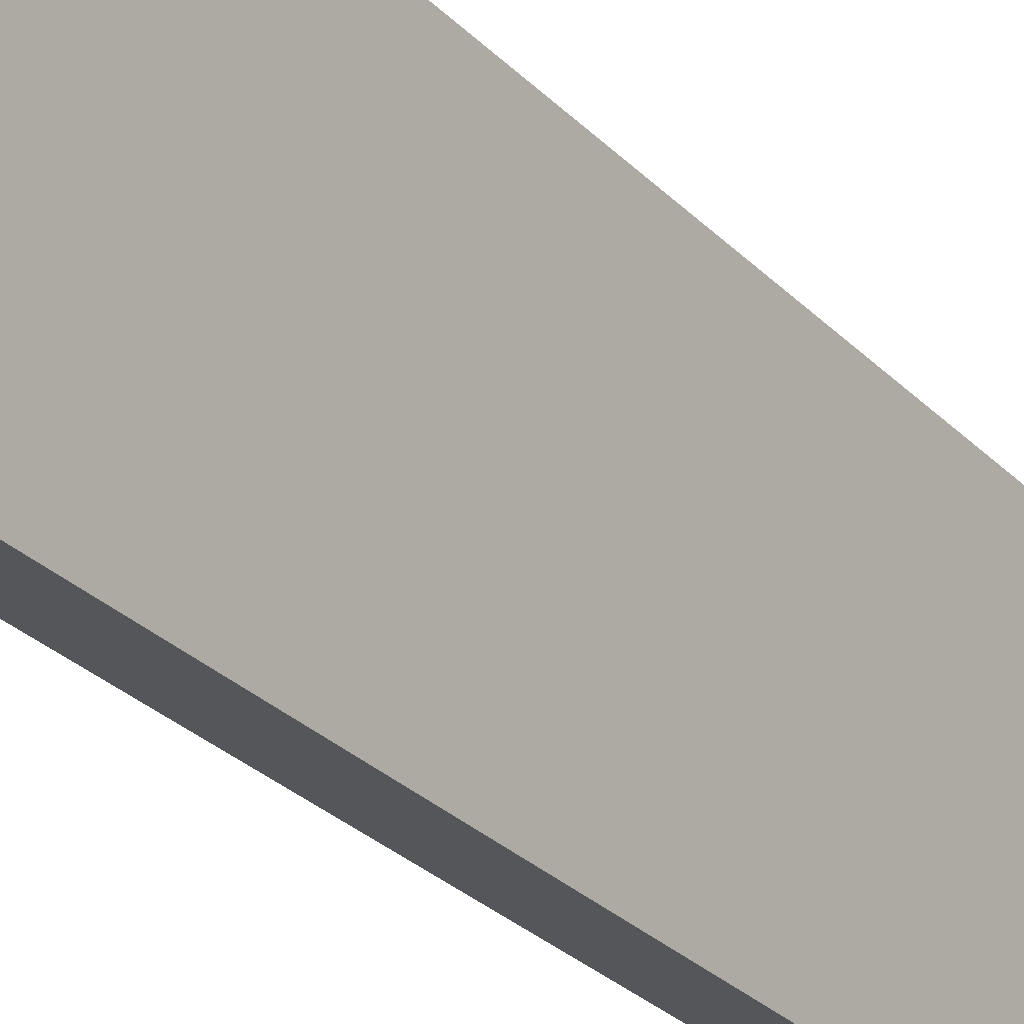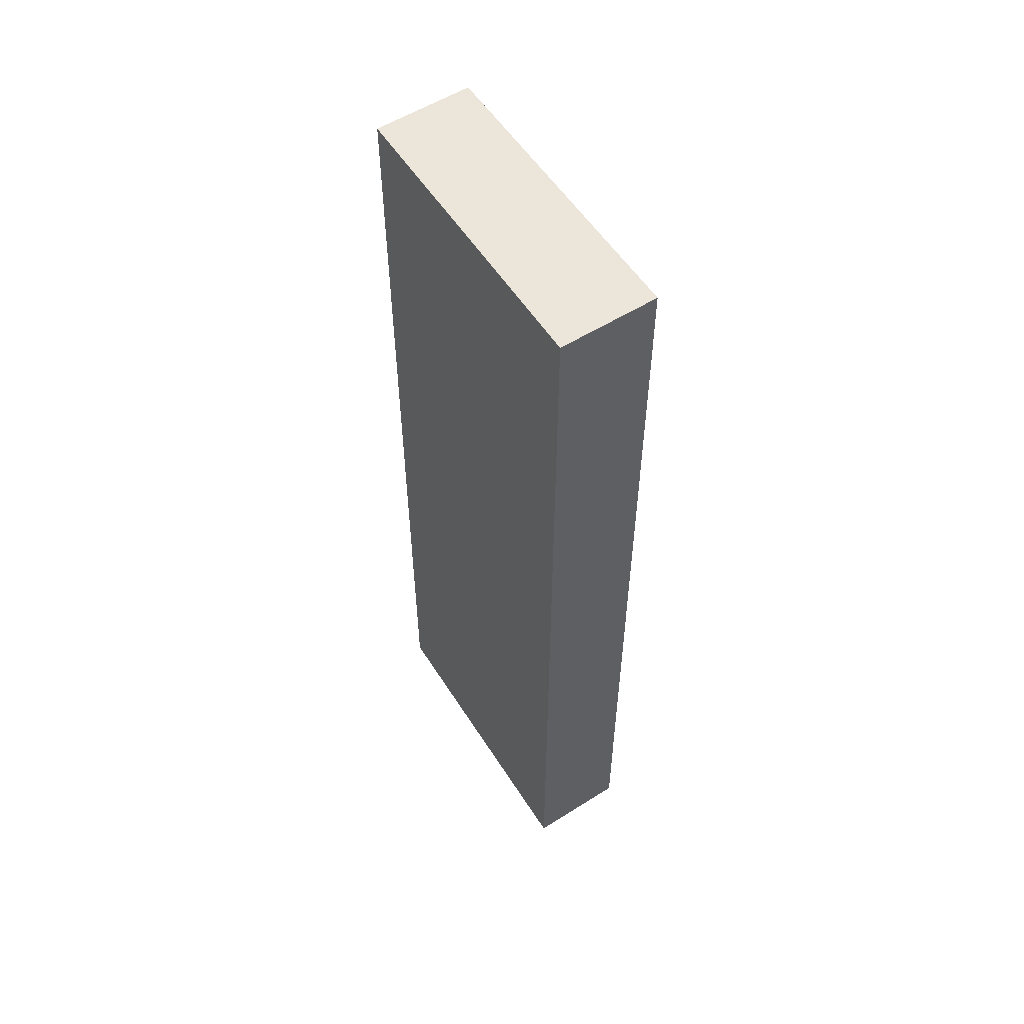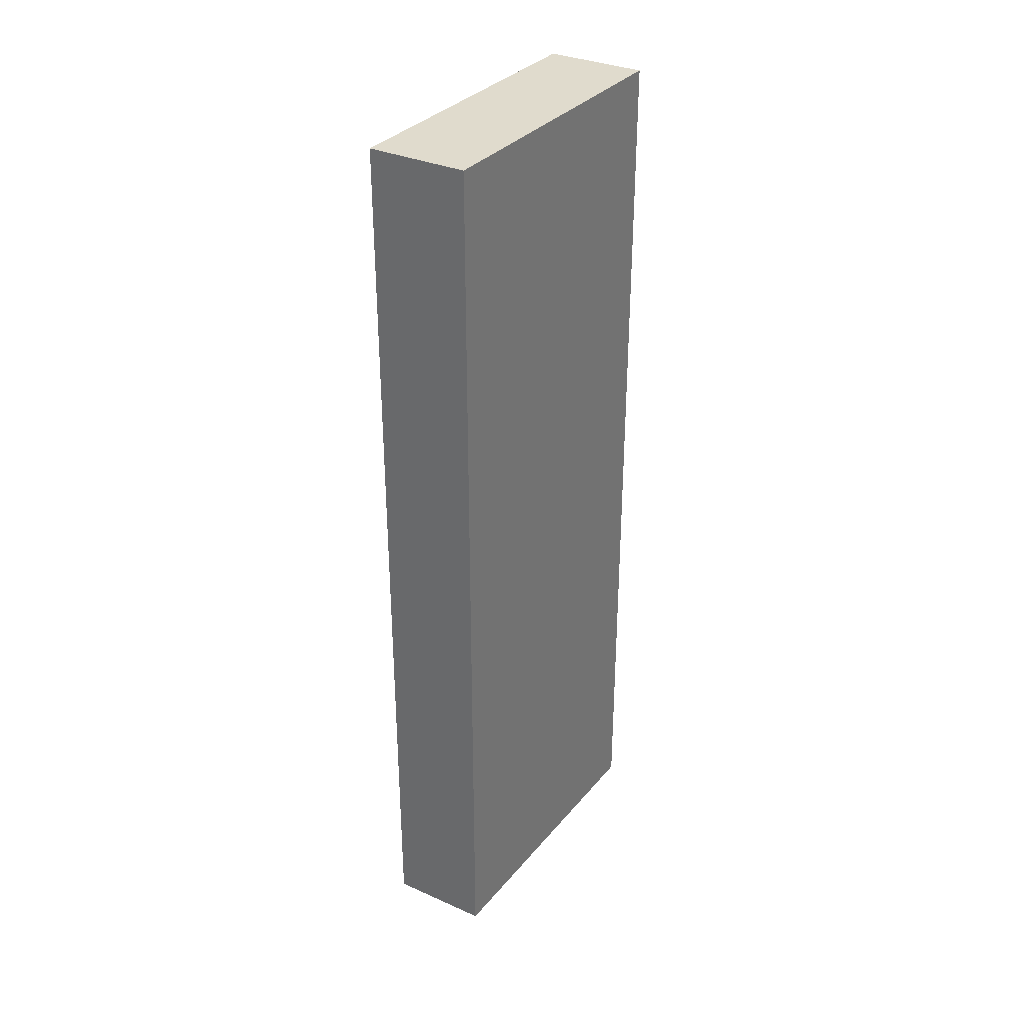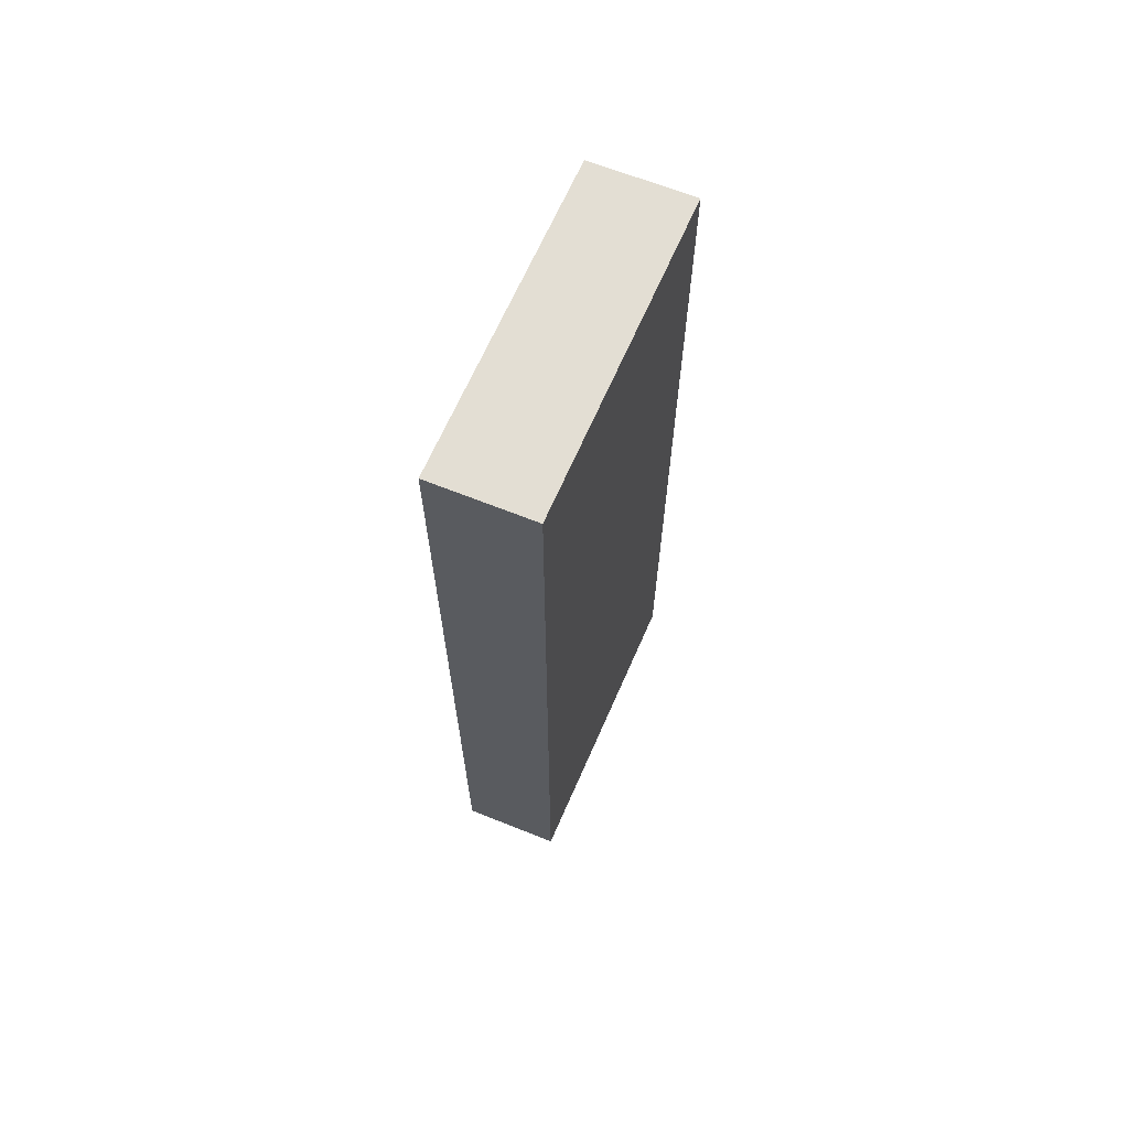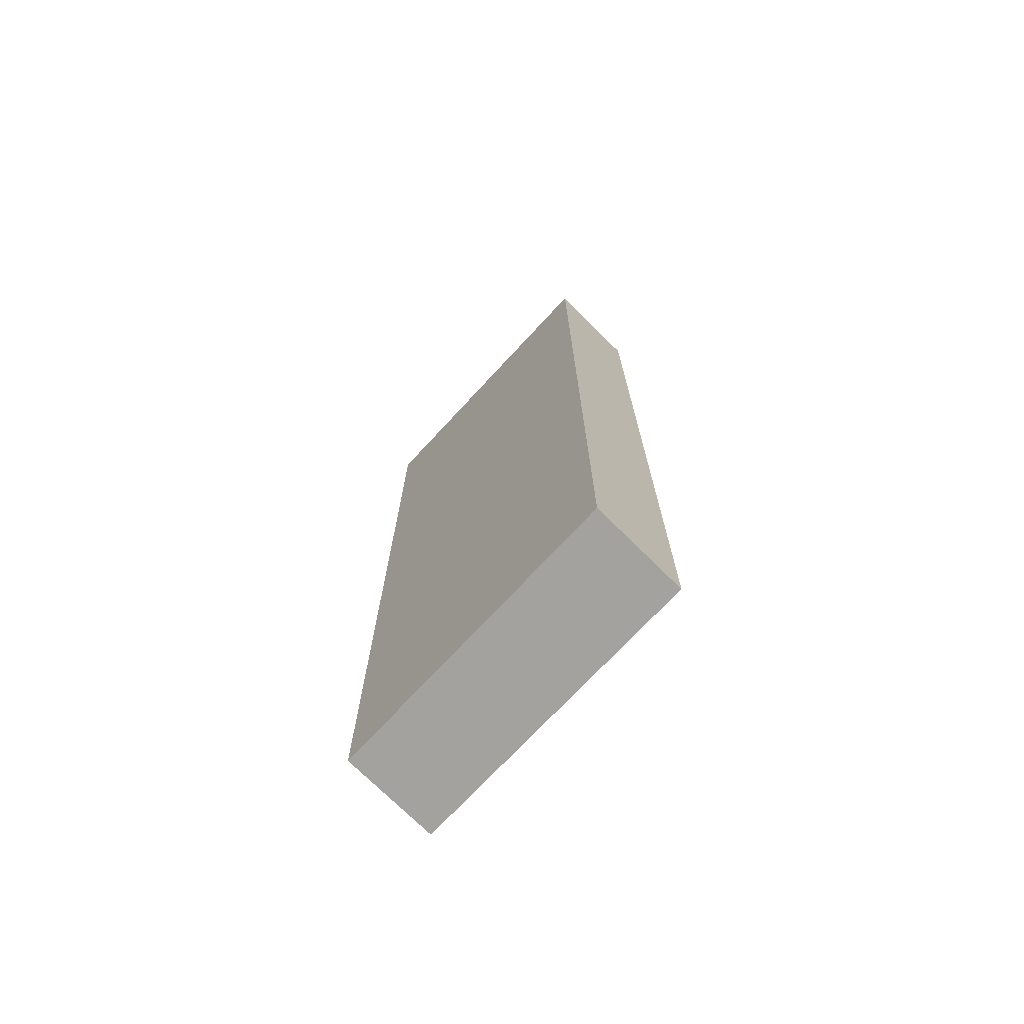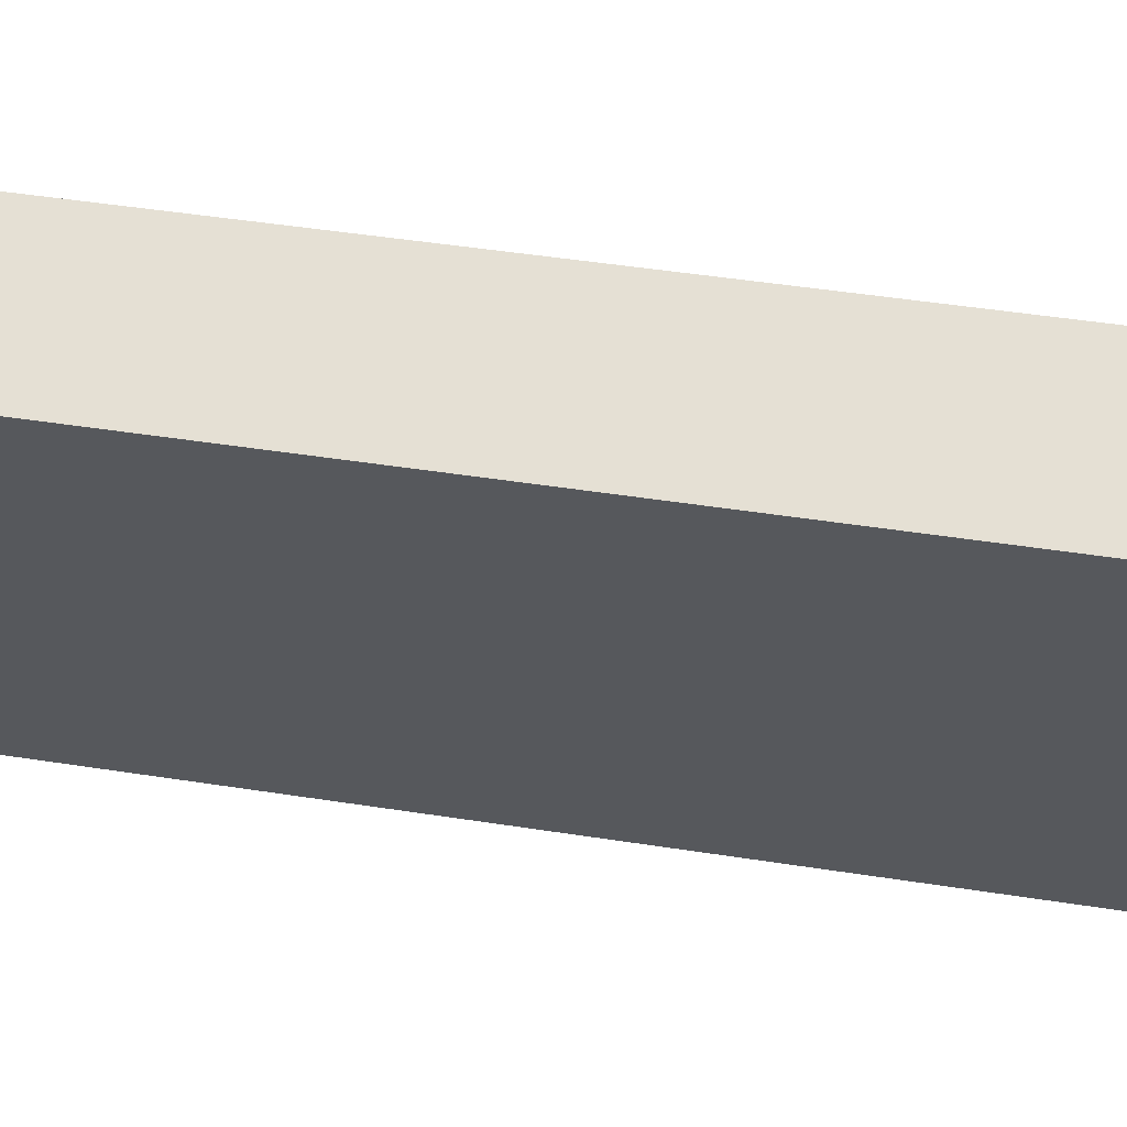
<metadata>
{"format":"obj","ext":"obj","renderer":"f3d","projection":"perspective","resolution":1024,"background":"white","views":[{"elev":-32.4,"azim":37.5,"up":"+Z"},{"elev":54.6,"azim":-9.9,"up":"+Y"},{"elev":33.2,"azim":55.2,"up":"+Y"},{"elev":67.2,"azim":45.7,"up":"+Y"},{"elev":-72.4,"azim":-20.9,"up":"+Y"},{"elev":39.2,"azim":101.6,"up":"+Z"}]}
</metadata>
<code>
v  3.605 15.99 4.298
v  0.247 15.99 0.616
v  2.008 15.99 5.006
v  1.579 15.99 -0.712
v  0.247 15.99 -0.111
v  0 15.99 9.79e-16
v  0 0 0
v  2.008 -3.065e-16 5.006
v  0.247 -3.772e-17 0.616
v  3.605 -2.632e-16 4.298
v  1.579 4.36e-17 -0.712
v  0.247 6.797e-18 -0.111
g defaultobject
f 1 2 3
f 2 1 4
f 2 4 5
f 2 5 6
f 7 2 6
f 2 7 3
f 3 7 8
f 8 7 9
f 8 1 3
f 1 8 10
f 10 4 1
f 4 10 11
f 5 7 6
f 7 5 4
f 7 4 12
f 12 4 11
f 9 10 8
f 10 9 11
f 11 9 12
f 12 9 7

</code>
